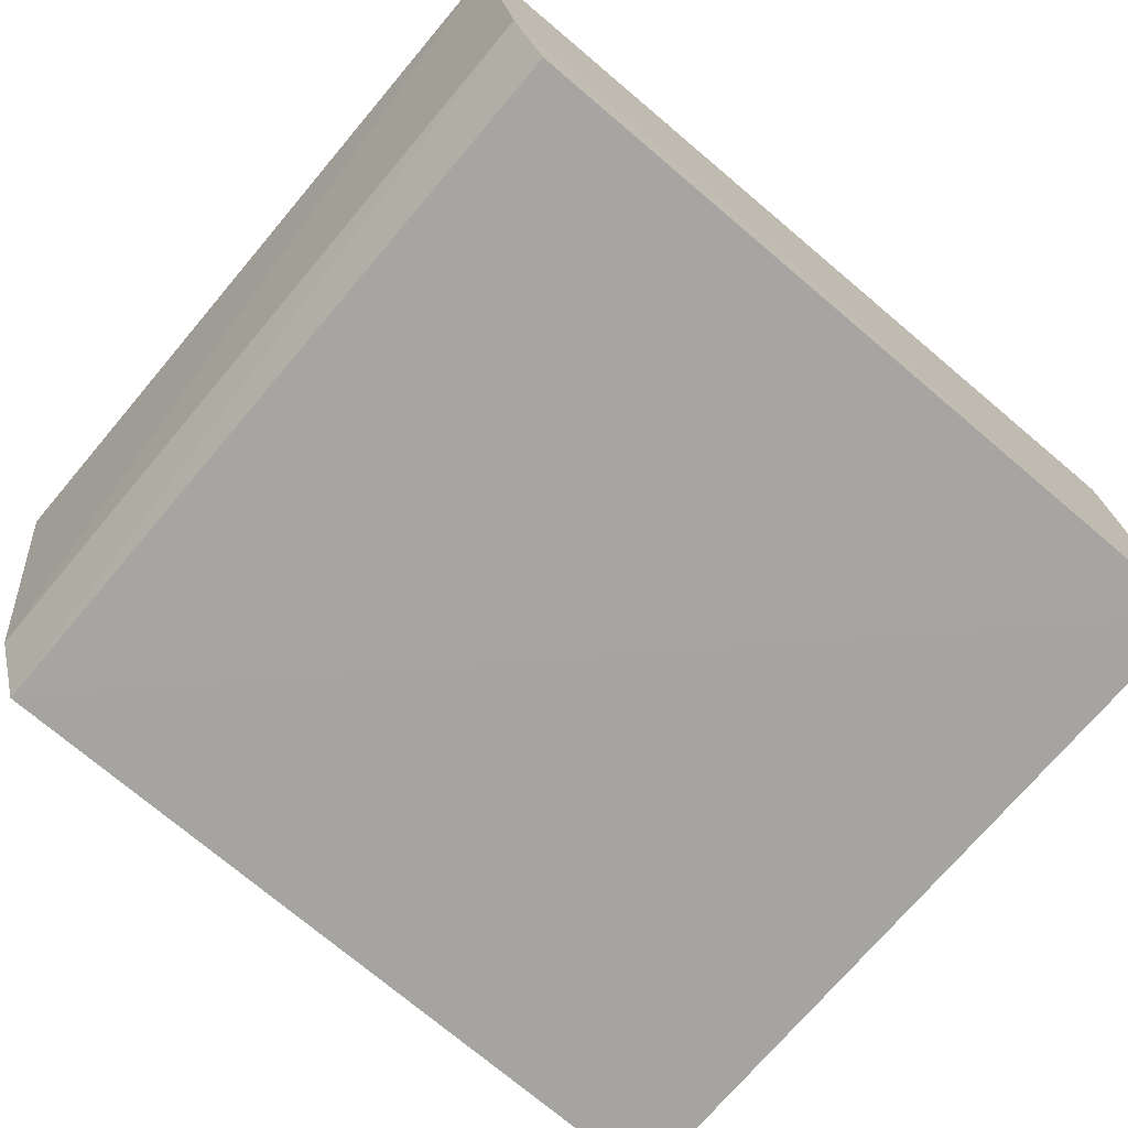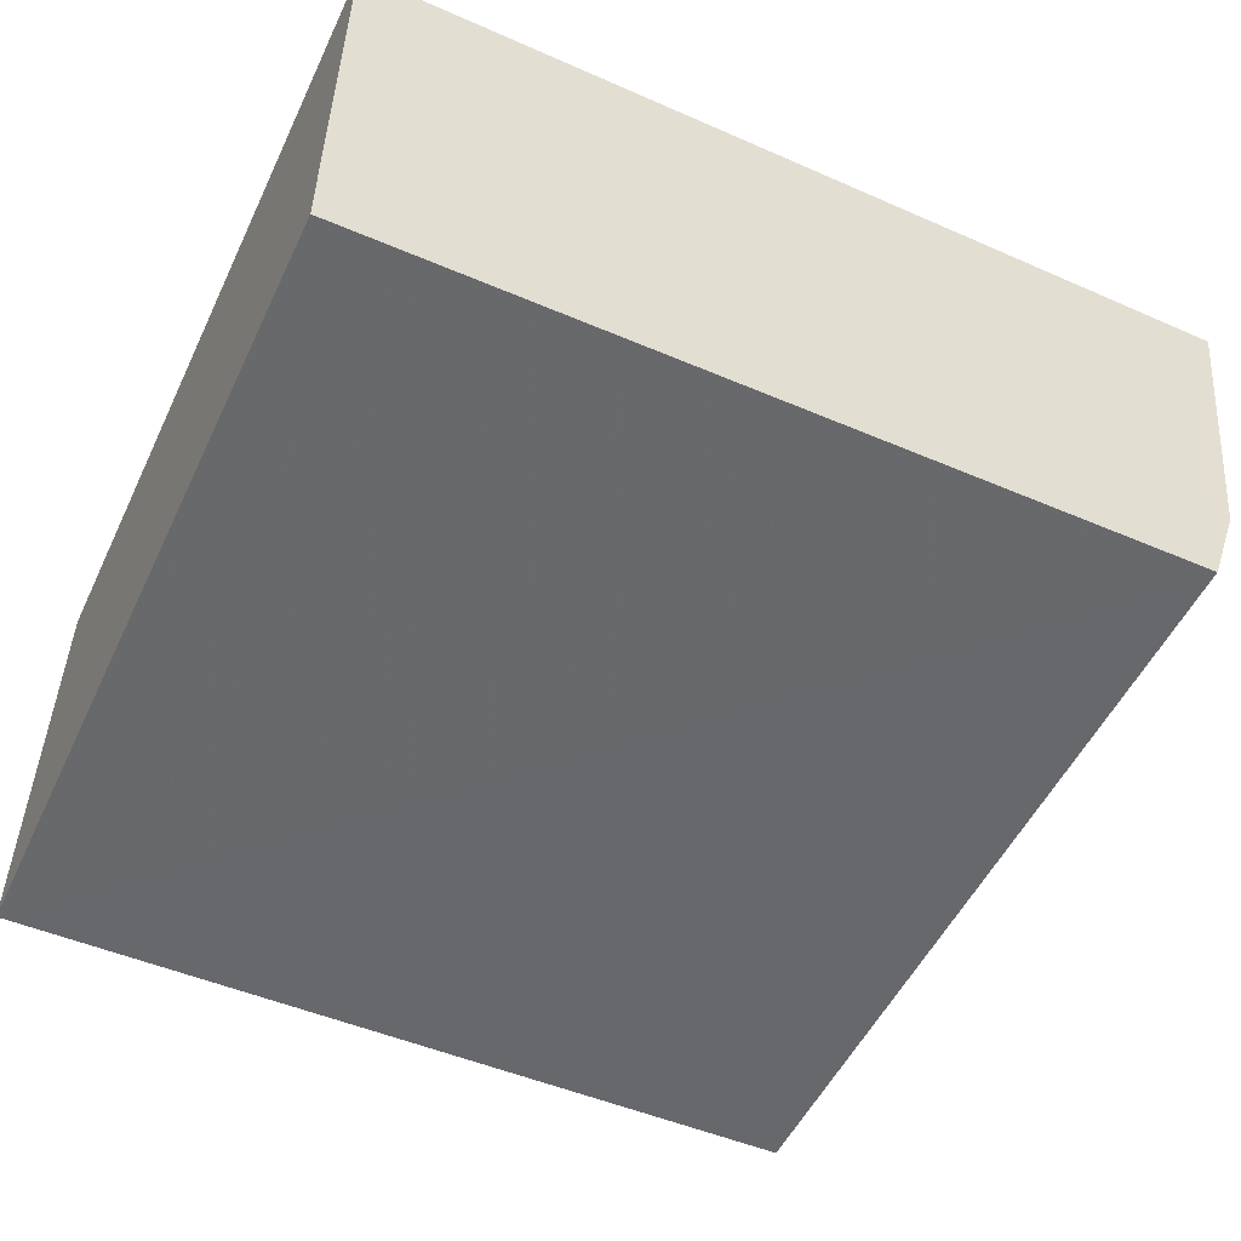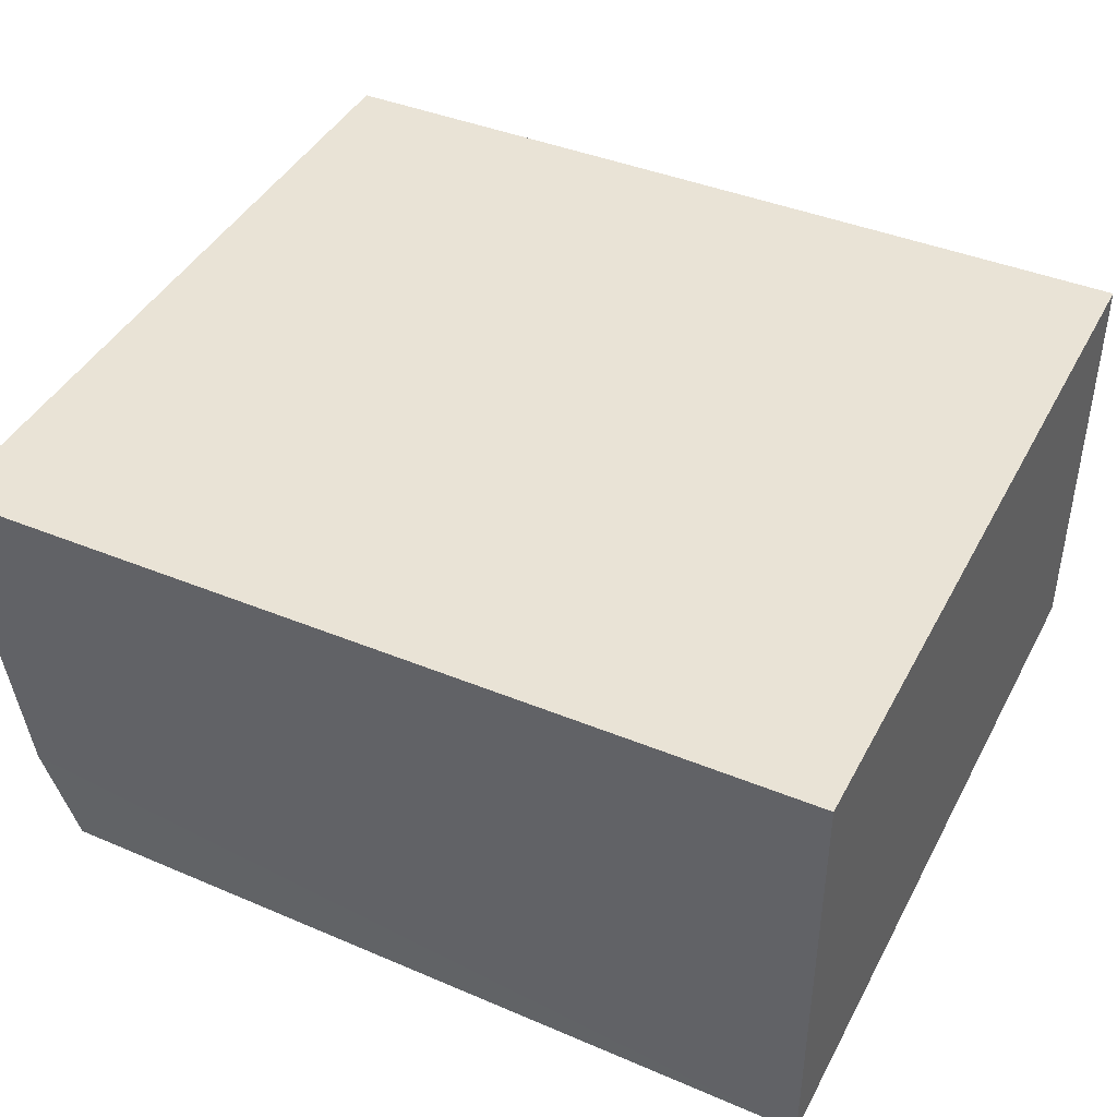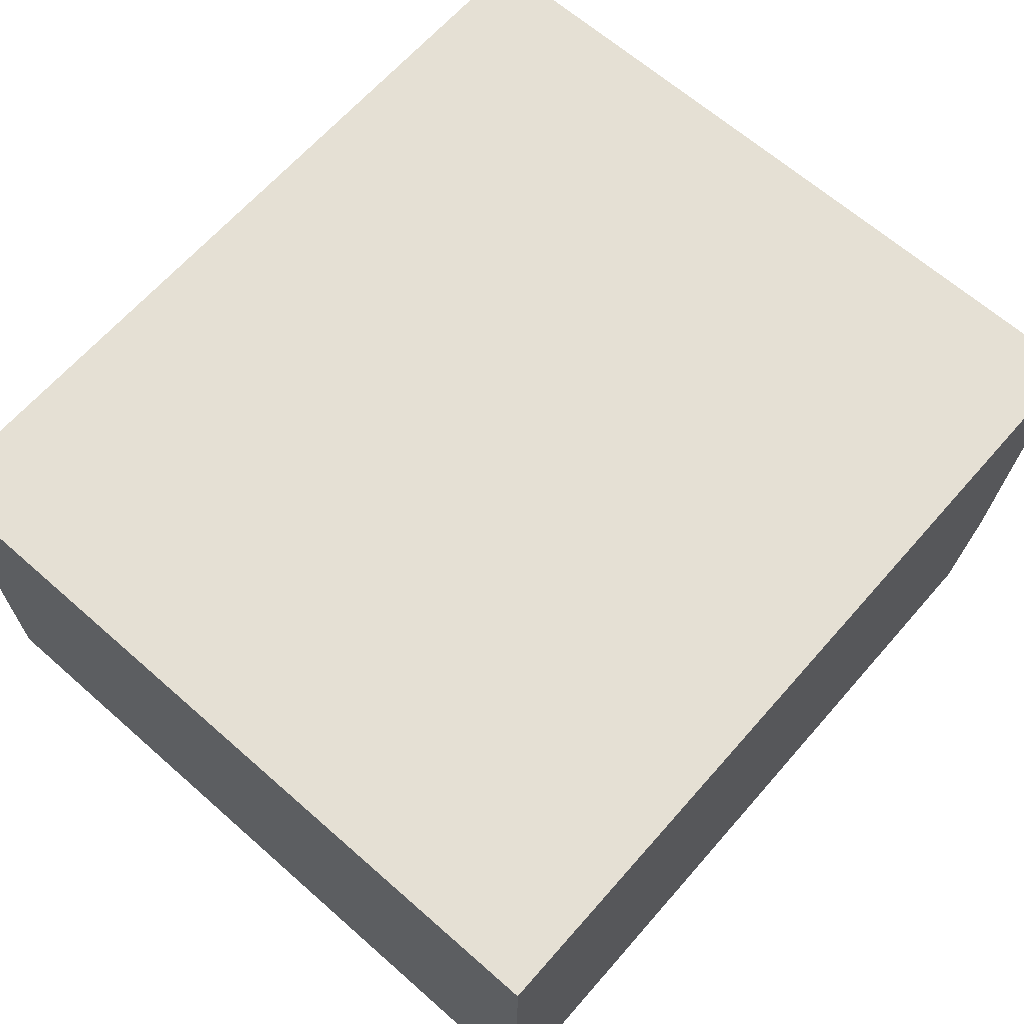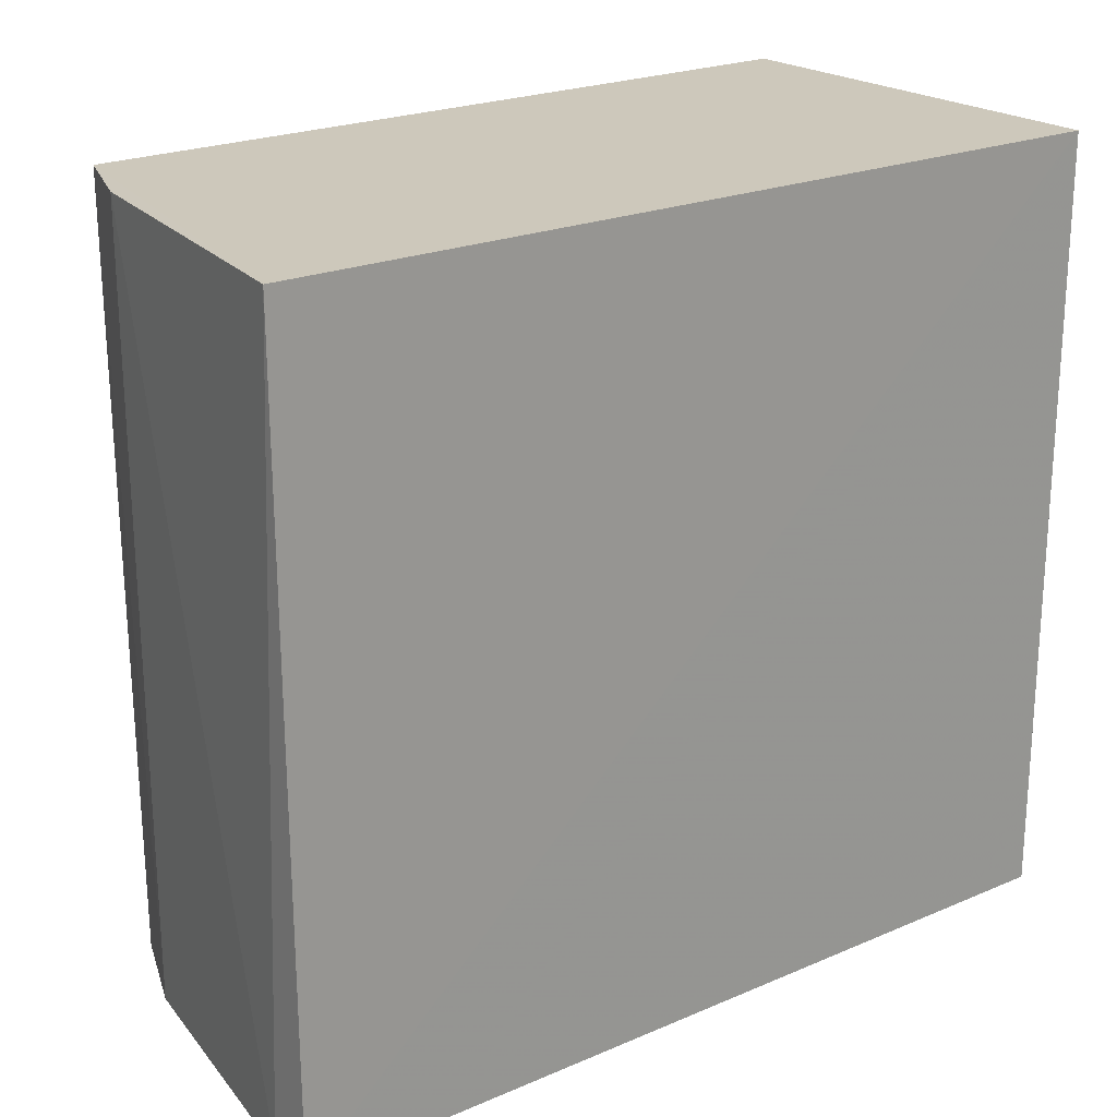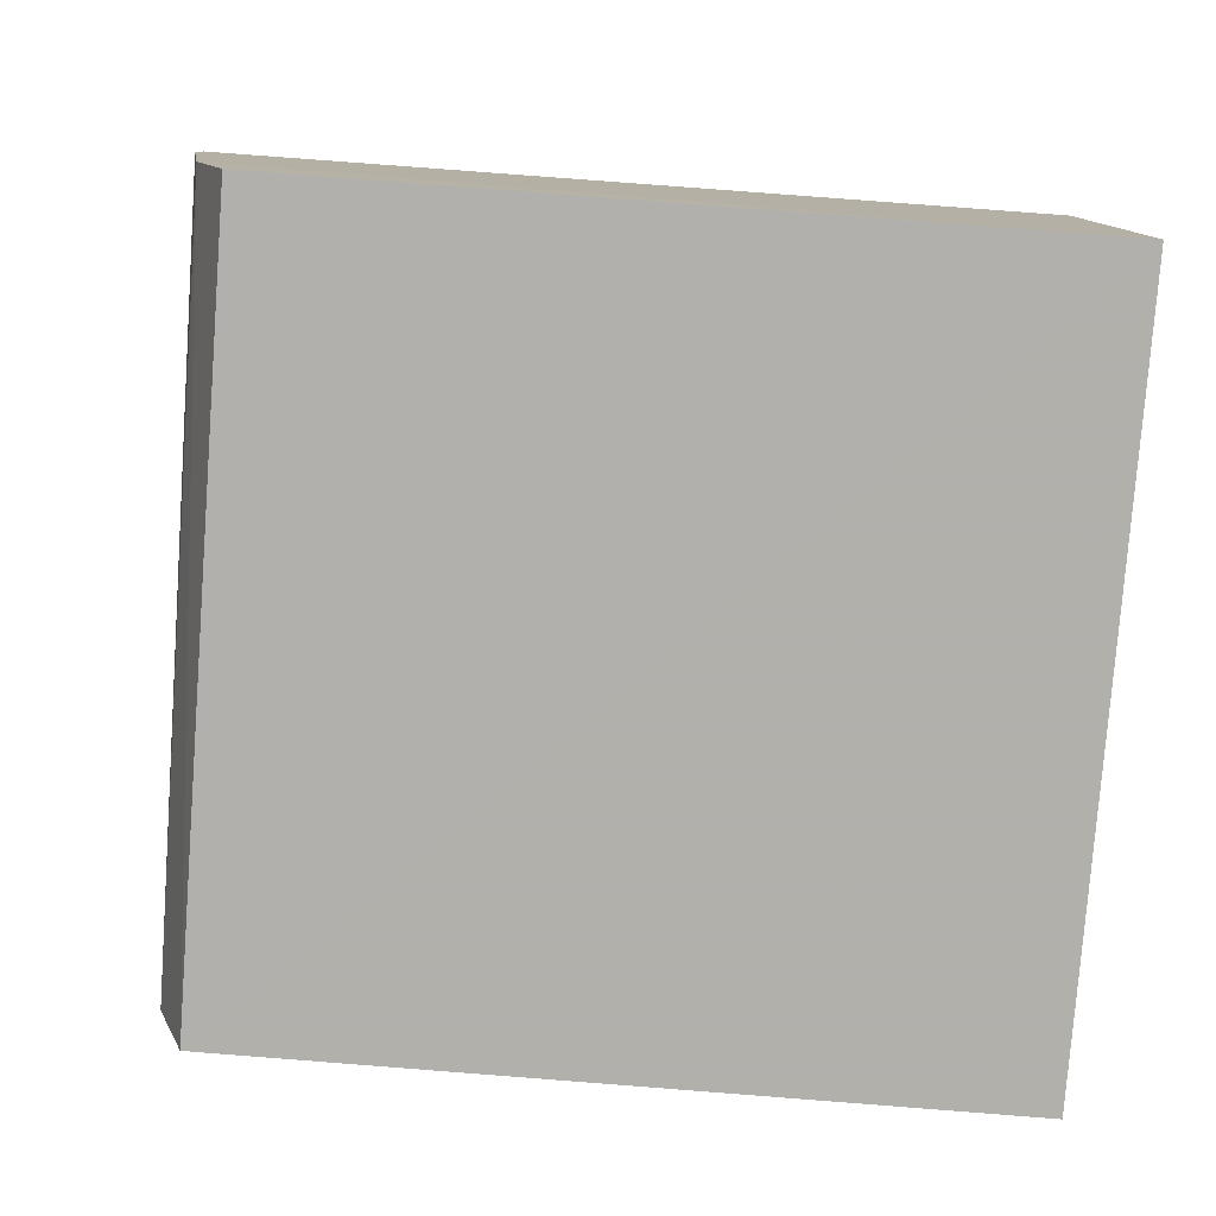
<metadata>
{"format":"obj","ext":"obj","renderer":"f3d","projection":"perspective","resolution":1024,"background":"white","views":[{"elev":-72.8,"azim":139.9,"up":"+Y"},{"elev":-53.0,"azim":-25.2,"up":"+Y"},{"elev":42.2,"azim":-153.8,"up":"+Y"},{"elev":65.9,"azim":-48.6,"up":"+Y"},{"elev":21.8,"azim":143.0,"up":"+Z"},{"elev":-78.7,"azim":175.8,"up":"+Y"}]}
</metadata>
<code>
v 0.02182 0.0008545 0.03926
v 0.02071 -0.006966 0.03925
v 0.02177 -0.0003005 0.02051
v 0.0008931 0.0008751 0.02051
v 0.0008931 0.0008751 0.03926
v 0.0008931 -0.009676 0.02051
v 0.02176 0.0008717 0.02051
v 0.0008931 -0.009676 0.03926
v 0.01981 -0.009223 0.02051
v 0.02069 -0.006929 0.02048
v 0.01989 -0.009271 0.03926
f 1 2 3
f 6 5 4
f 7 1 3
f 7 5 1
f 7 4 5
f 8 1 5
f 8 5 6
f 10 7 3
f 10 4 7
f 10 3 2
f 10 9 6
f 10 6 4
f 11 2 1
f 11 1 8
f 11 8 6
f 11 6 9
f 11 10 2
f 11 9 10

</code>
